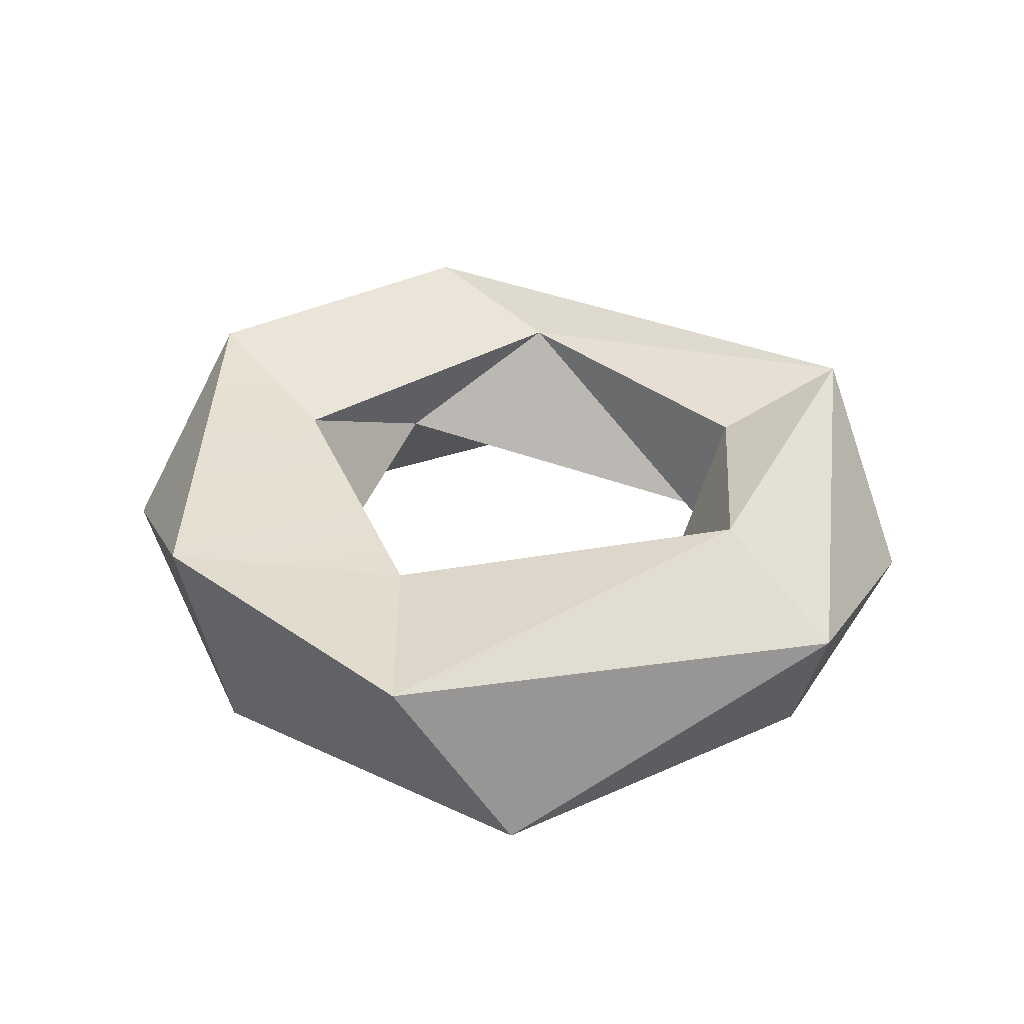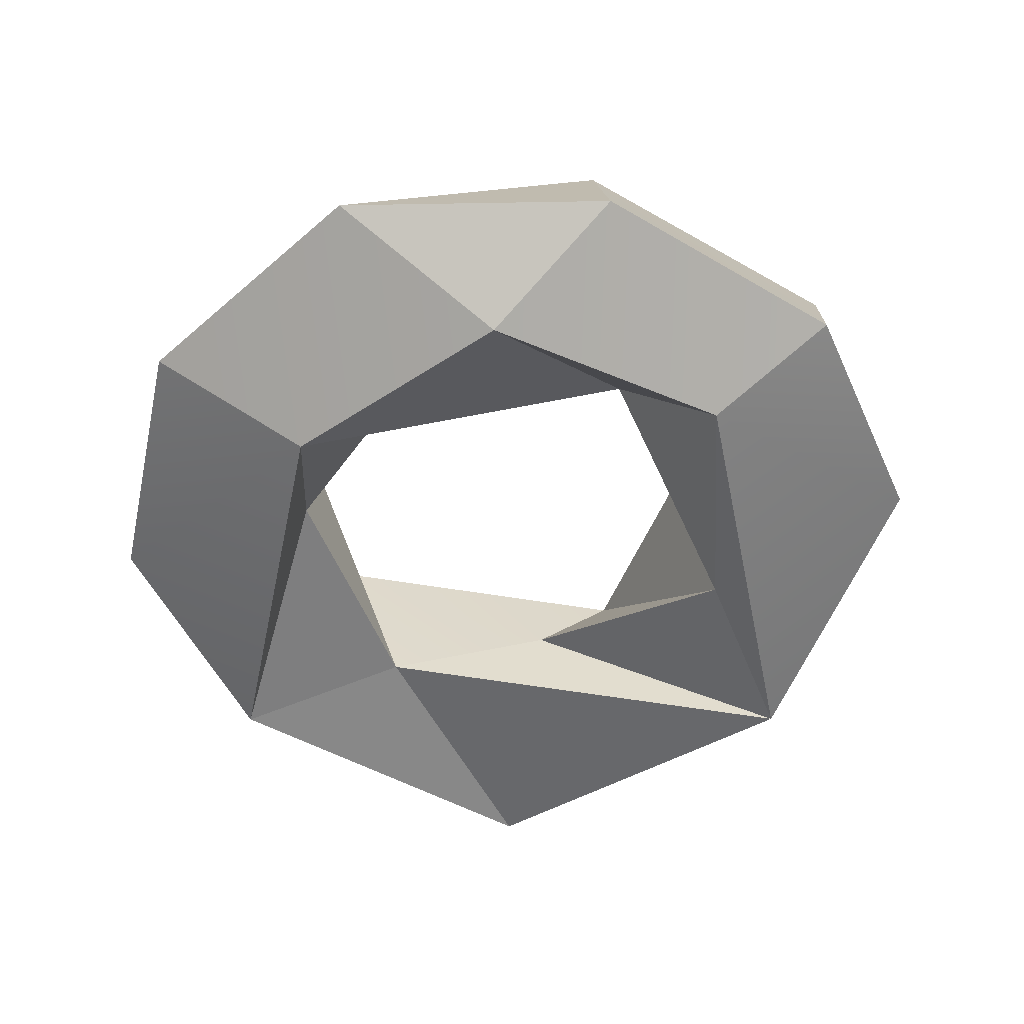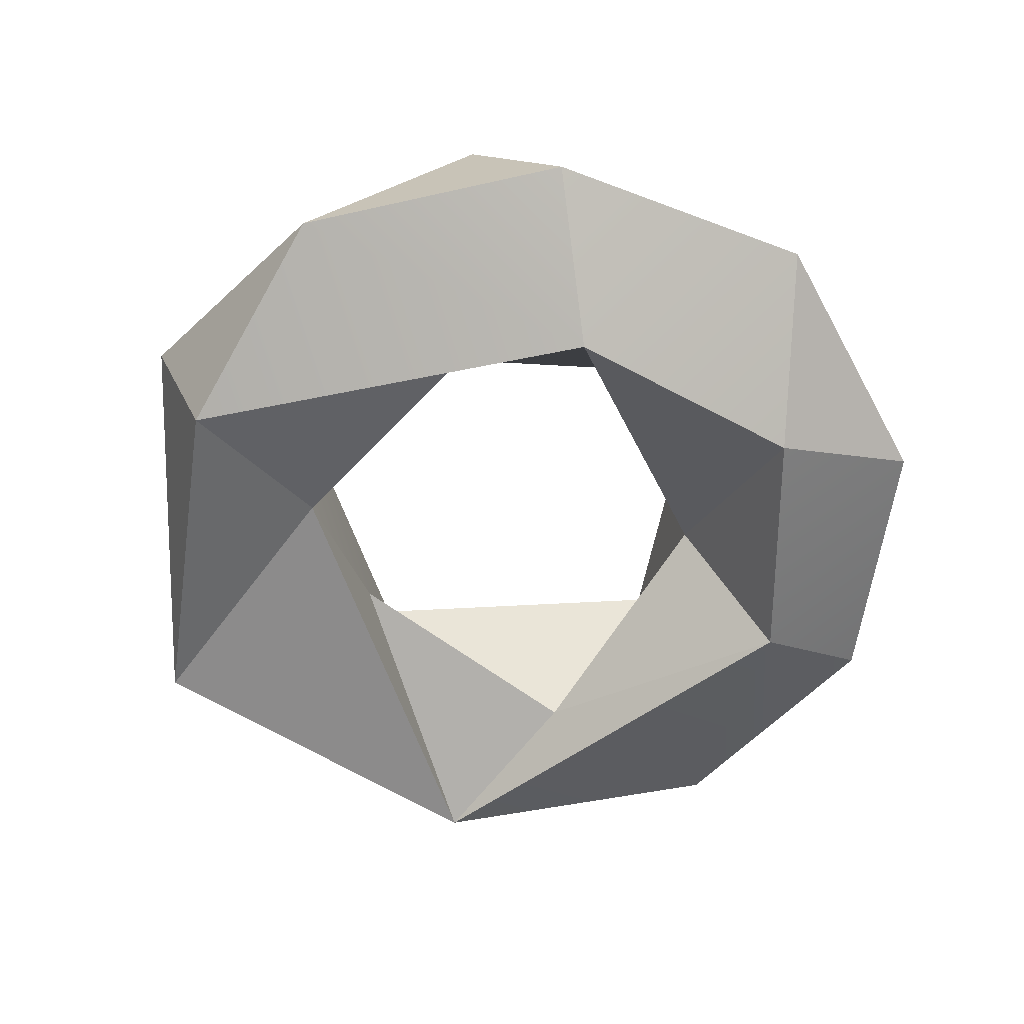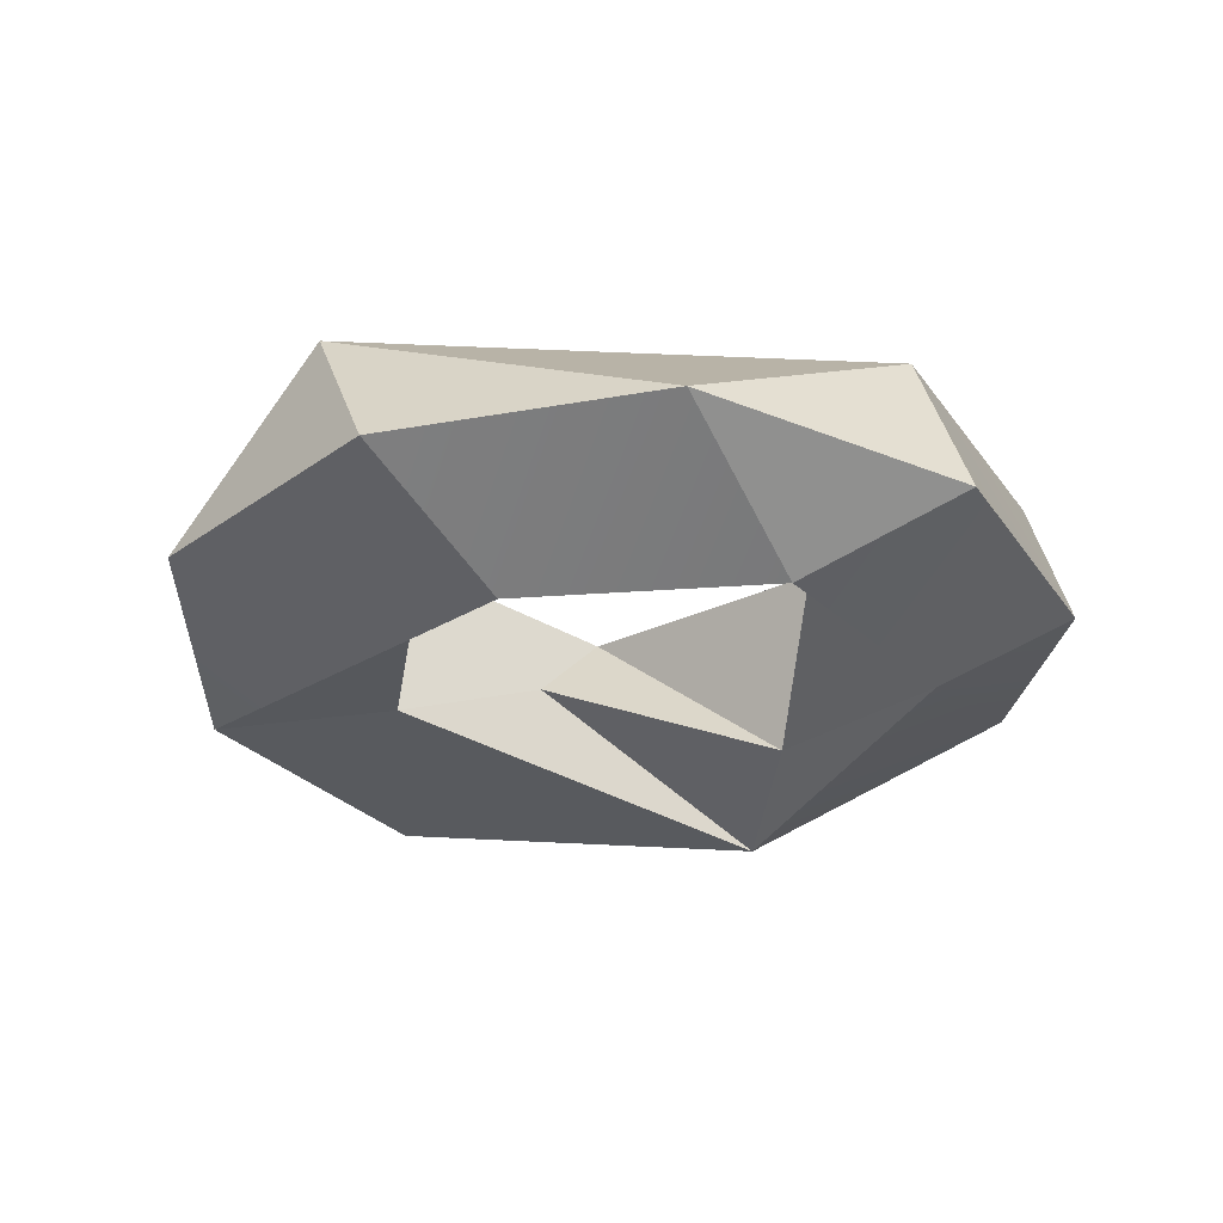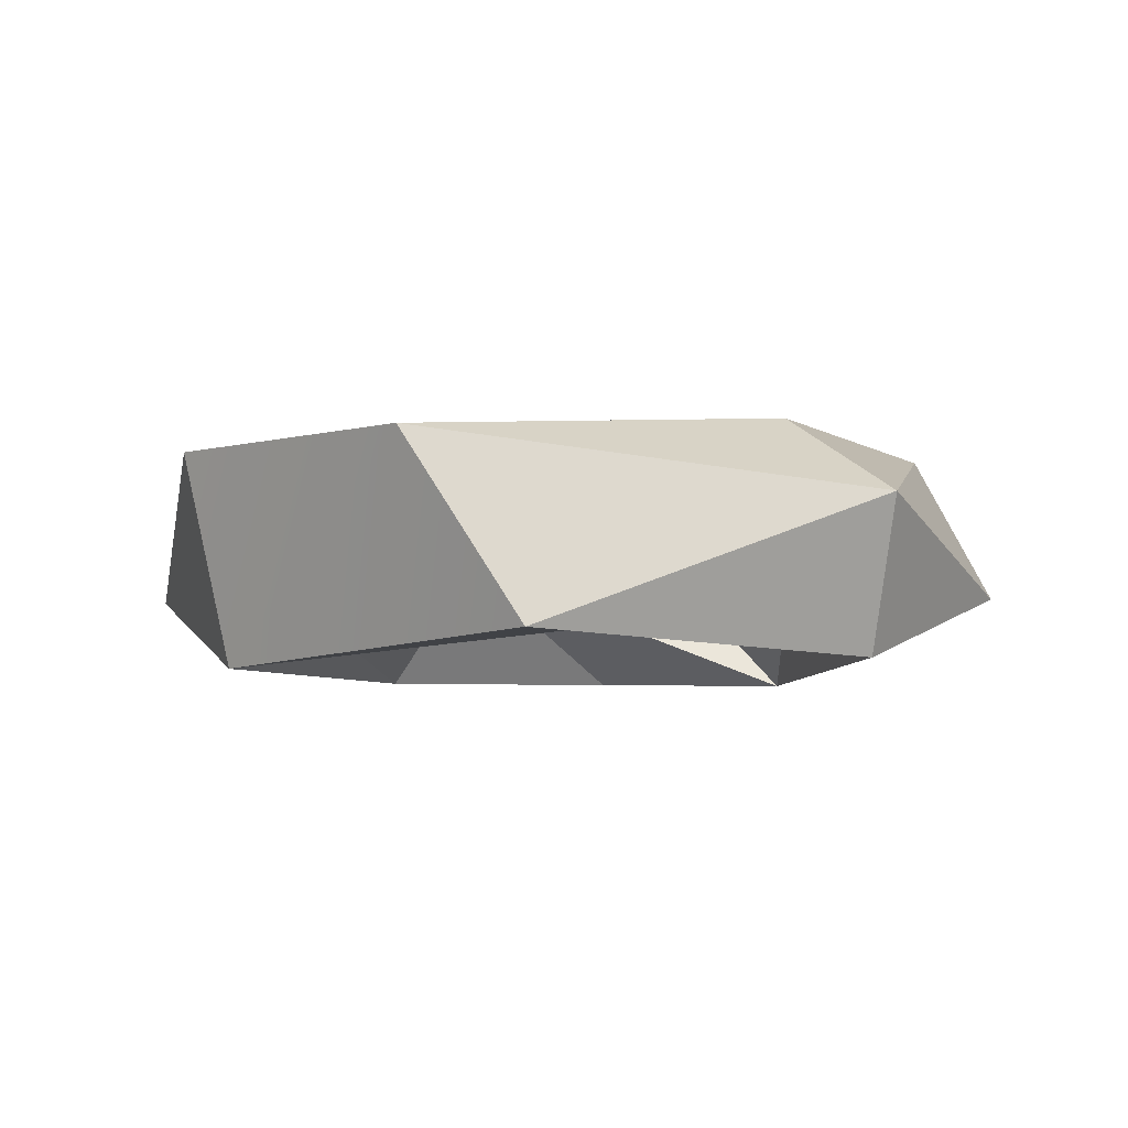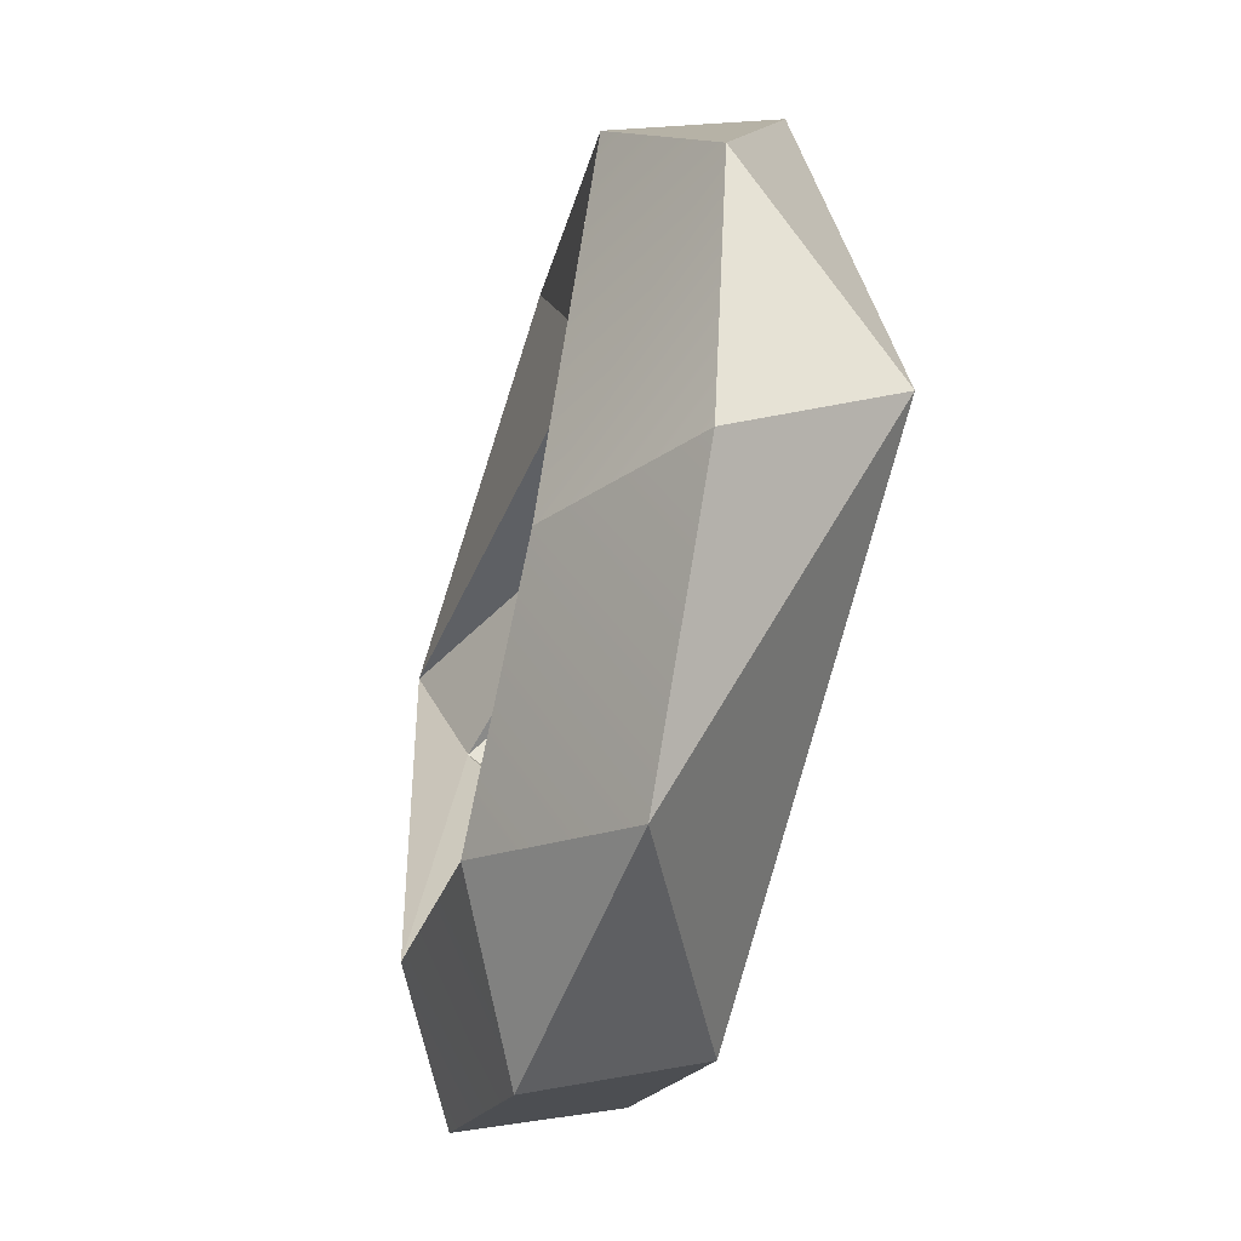
<metadata>
{"format":"obj","ext":"obj","renderer":"f3d","projection":"perspective","resolution":1024,"background":"white","views":[{"elev":36.6,"azim":5.5,"up":"+Y"},{"elev":-51.5,"azim":-175.1,"up":"+Y"},{"elev":-57.6,"azim":119.9,"up":"+Y"},{"elev":-26.3,"azim":154.2,"up":"+Y"},{"elev":-4.6,"azim":9.8,"up":"+Y"},{"elev":-54.2,"azim":74.4,"up":"+Z"}]}
</metadata>
<code>
g Torus_Mesh
v 0.04953 -0.004838 0.0003
v 0.04074 0.01318 -0.01722
v 0.02701 0.009402 -0.007631
v 0.0254 -0.006345 -0.006888
v 0.04028 -0.003853 -0.02926
v 0.02319 -0.01401 -0.02249
v 0.01584 -0.002327 -0.04796
v 0.001004 0.009651 -0.02821
v -0.001124 -0.01338 -0.0366
v -0.01539 -0.004886 -0.04736
v -0.01345 0.01212 -0.04057
v -0.01495 0.0009 -0.0171
v -0.03995 -0.005297 -0.02863
v -0.04057 0.01191 -0.02022
v -0.02613 -0.01346 -0.02245
v -0.04954 -0.004218 -0.000566
v -0.02637 0.009133 -0.00459
v -0.02556 -0.008675 0.00869
v -0.03773 0.01059 0.02741
v -0.01074 0.009083 0.02658
v -0.03211 -0.01323 0.02796
v -0.002031 0.000457 0.02365
v 0.004542 -0.01009 0.04893
v -0.008419 0.01012 0.04903
v 0.01716 -0.007546 0.01963
v 0.03982 0.004701 0.02893
v 0.02768 0.0138 0.02011
v 0.03686 -0.01228 0.02306
f 4 6 28
f 5 7 2
f 2 8 3
f 3 8 4
f 11 2 7
f 11 8 2
f 12 6 8
f 9 10 7
f 18 15 12
f 19 14 16
f 20 18 17
f 22 18 20
f 26 24 23
f 27 20 24
f 2 27 26
f 27 3 25
f 4 28 25
f 28 1 26
f 8 6 4
f 10 11 7
f 12 9 6
f 12 8 17
f 12 15 9
f 17 18 12
f 18 21 15
f 20 19 24
f 21 19 16
f 6 1 28
f 22 21 18
f 21 22 25
f 25 23 21
f 24 26 27
f 25 28 23
f 28 26 23
f 1 2 26
f 2 3 27
f 3 4 25
f 6 7 5
f 13 11 10
f 17 11 14
f 15 10 9
f 16 15 21
f 13 16 14
f 17 19 20
f 21 24 19
f 2 1 5
f 27 22 20
f 6 5 1
f 6 9 7
f 13 14 11
f 17 8 11
f 15 13 10
f 16 13 15
f 17 14 19
f 21 23 24
f 27 25 22

</code>
